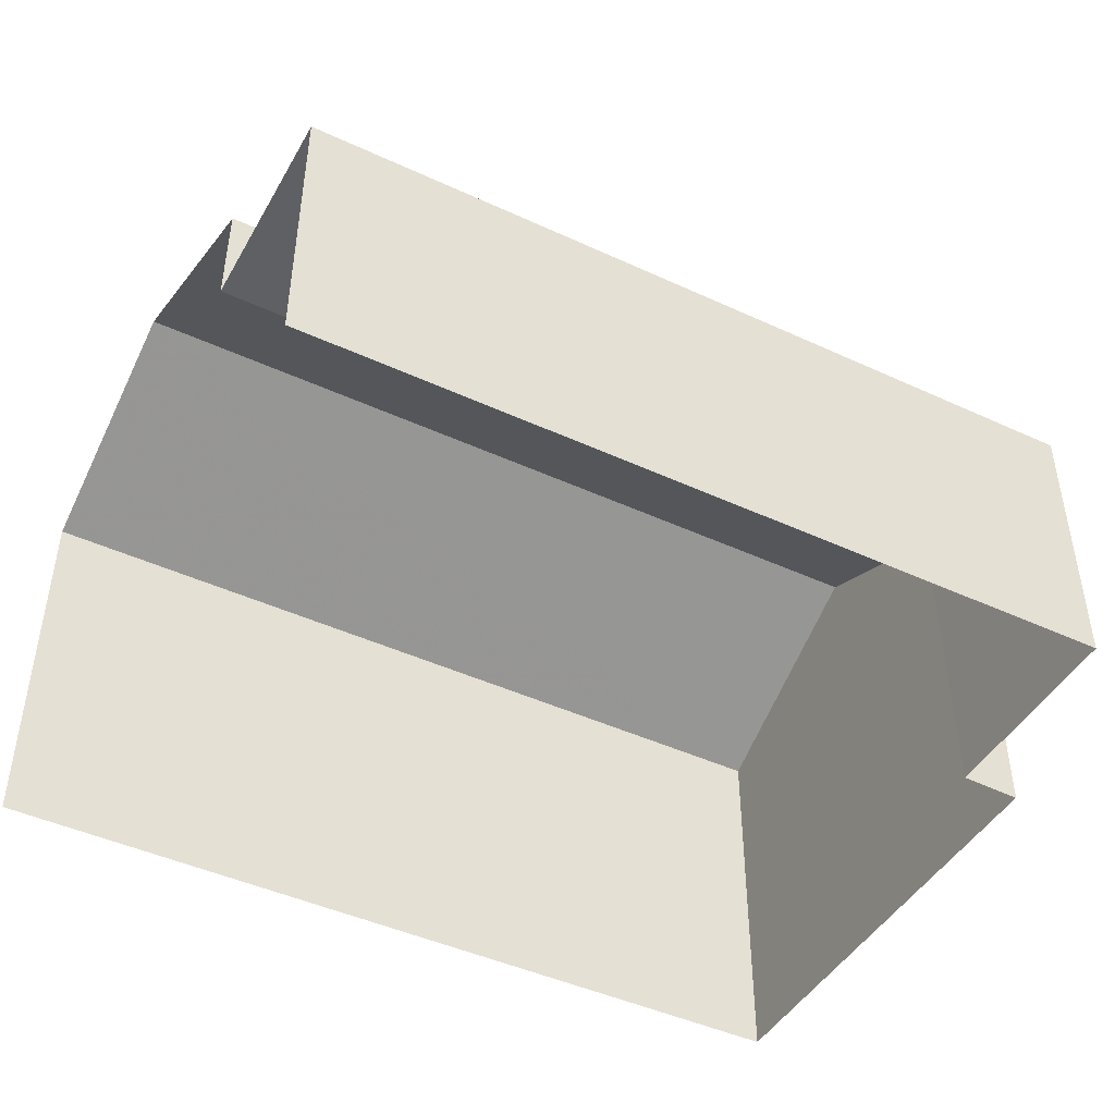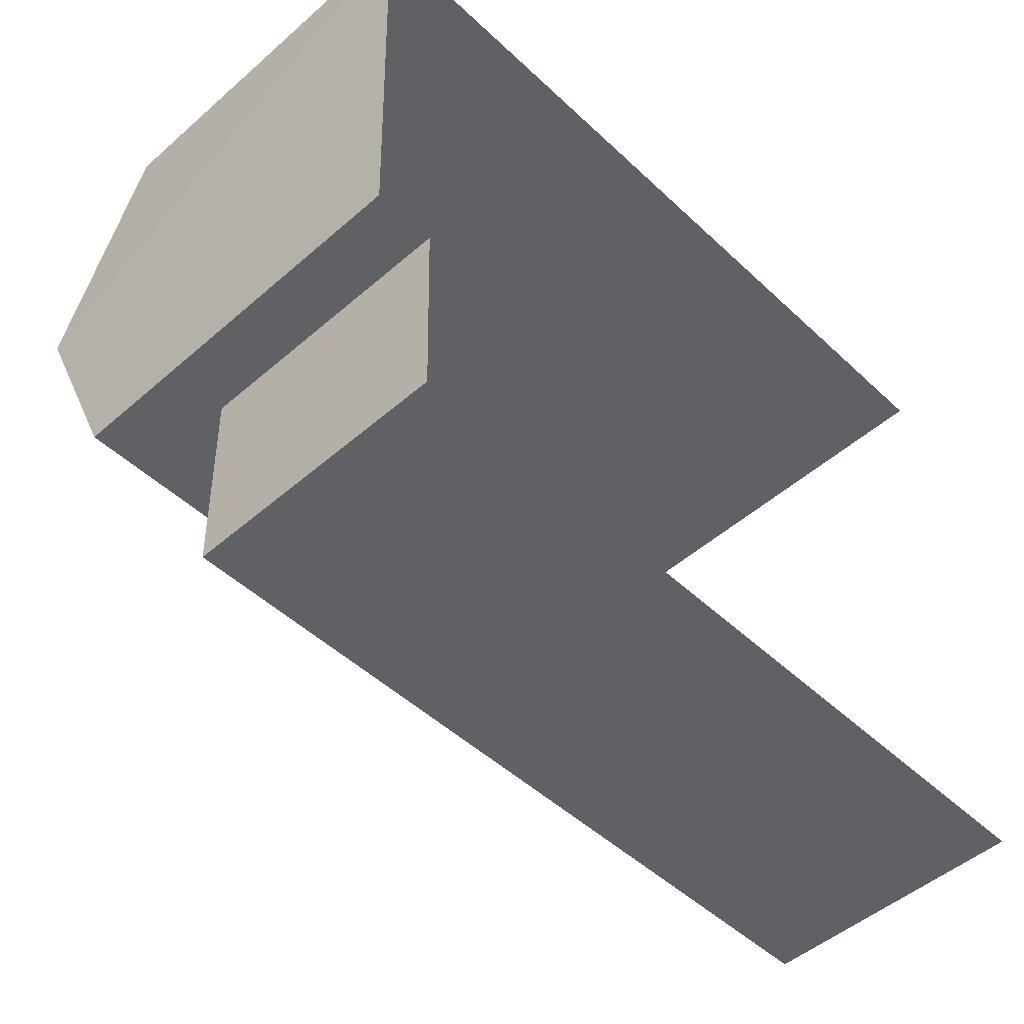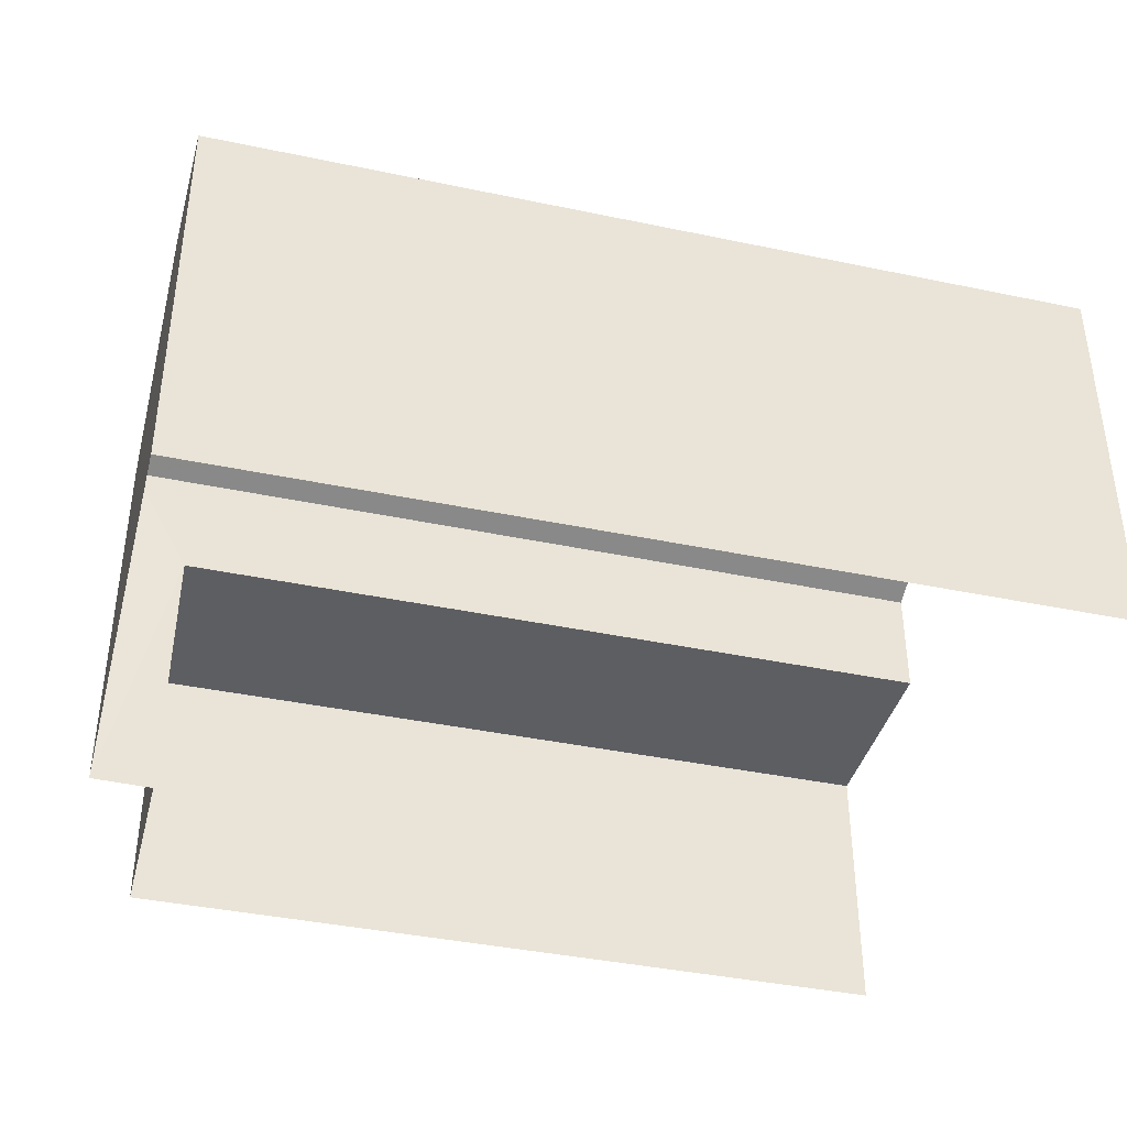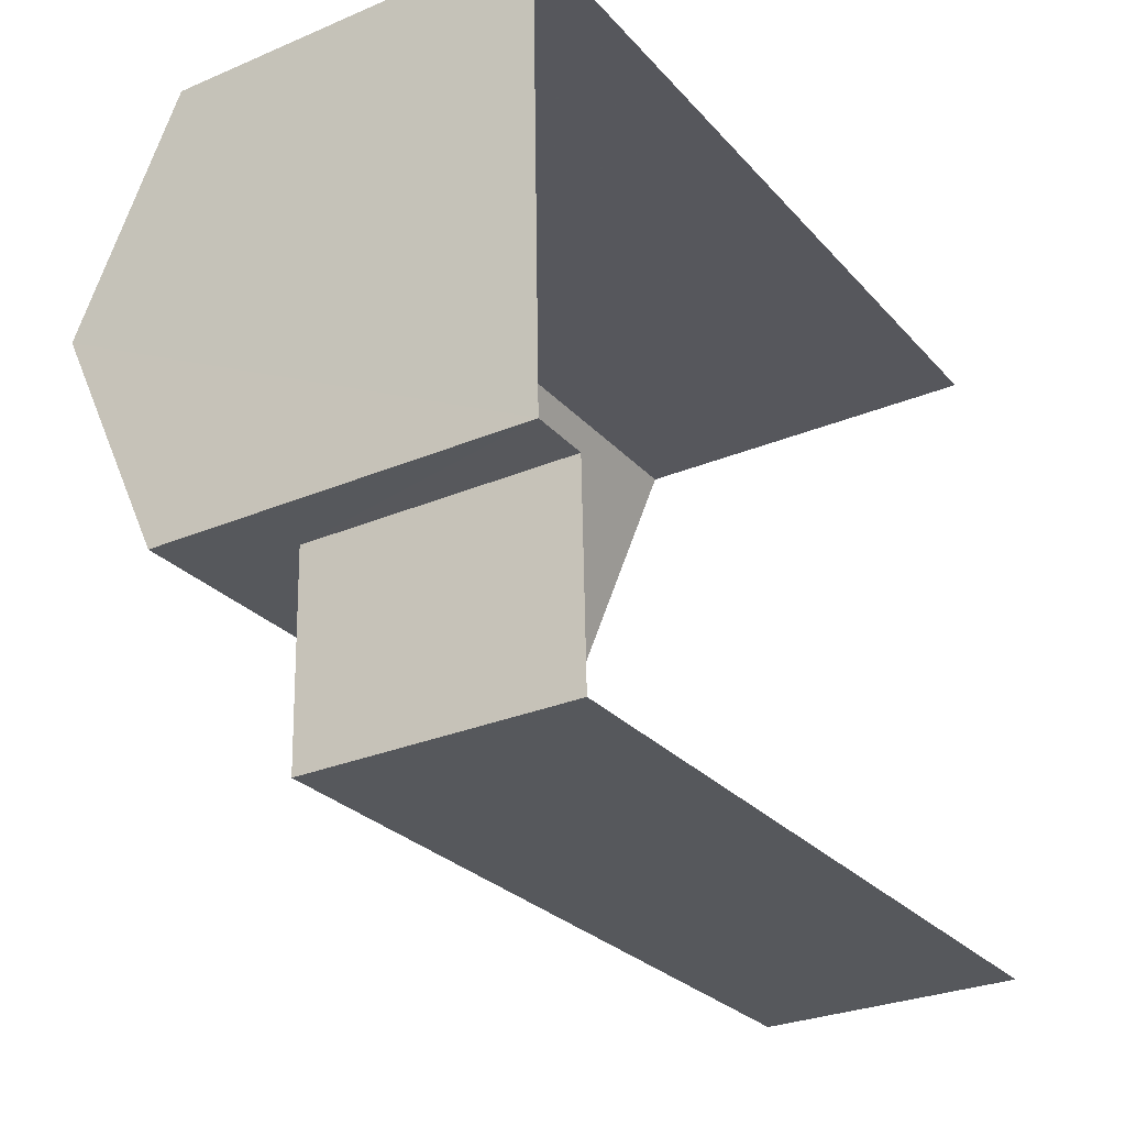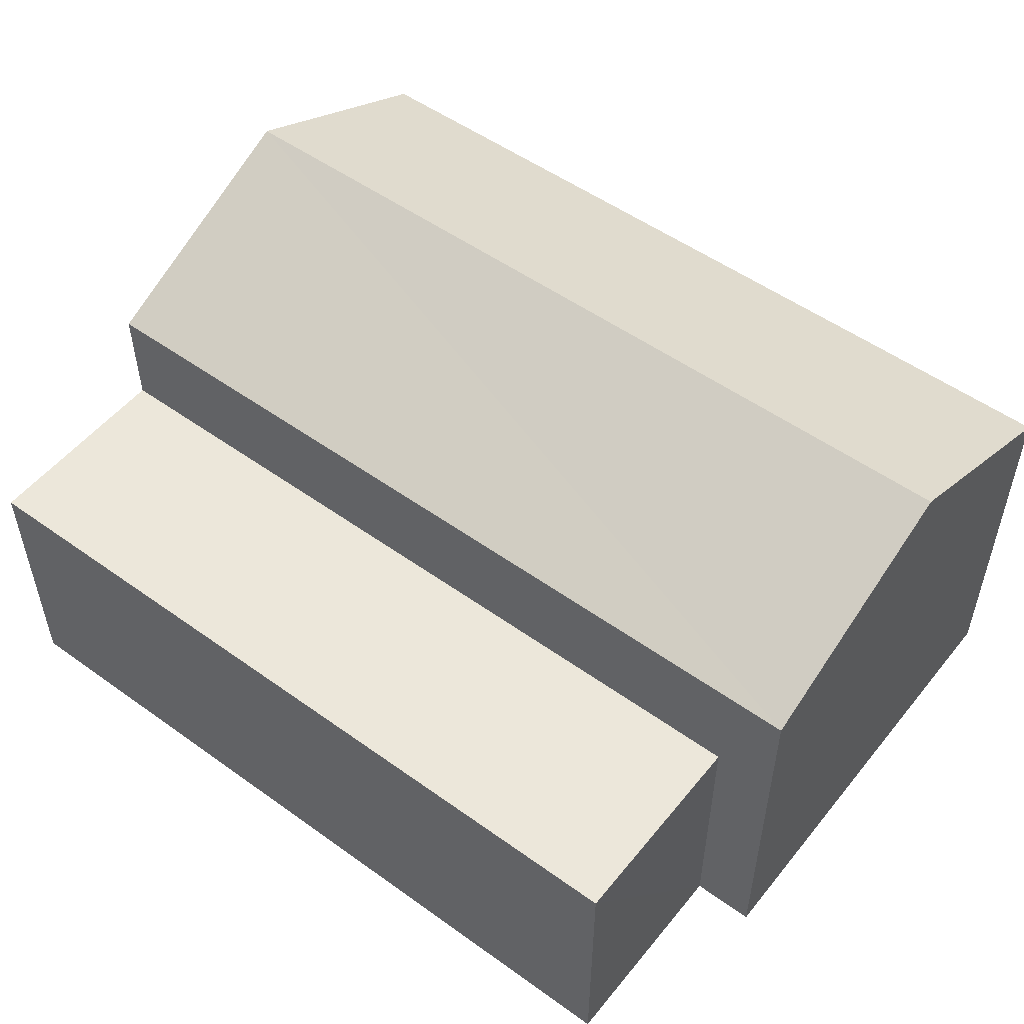
<metadata>
{"format":"obj","ext":"obj","renderer":"f3d","projection":"perspective","resolution":1024,"background":"white","views":[{"elev":-45.1,"azim":-29.6,"up":"+Z"},{"elev":-50.2,"azim":133.7,"up":"+Y"},{"elev":-39.2,"azim":163.8,"up":"+Z"},{"elev":-29.0,"azim":122.3,"up":"+Y"},{"elev":52.3,"azim":36.3,"up":"+Z"}]}
</metadata>
<code>
v -3.733e+05 -1.055e+05 21.93
v -3.733e+05 -1.055e+05 21.93
v -3.733e+05 -1.055e+05 21.93
v -3.733e+05 -1.055e+05 21.93
v -3.733e+05 -1.055e+05 21.93
v -3.733e+05 -1.055e+05 21.93
v -3.733e+05 -1.055e+05 26.12
v -3.733e+05 -1.055e+05 26.12
v -3.733e+05 -1.055e+05 26.12
v -3.733e+05 -1.055e+05 26.12
v -3.733e+05 -1.055e+05 29.49
v -3.733e+05 -1.055e+05 27.83
v -3.733e+05 -1.055e+05 29.49
v -3.733e+05 -1.055e+05 27.83
v -3.733e+05 -1.055e+05 27.82
v -3.733e+05 -1.055e+05 27.83
f 1 2 3
f 3 2 4
f 1 5 2
f 4 2 6
f 4 7 3
f 3 7 16
f 4 8 7
f 16 7 11
f 11 7 14
f 7 8 9
f 10 7 9
f 11 12 13
f 11 14 12
f 15 16 11
f 13 15 11
f 8 4 6
f 9 8 6
f 12 5 13
f 5 1 13
f 1 15 13
f 2 5 10
f 5 12 10
f 10 14 7
f 10 12 14
f 2 9 6
f 2 10 9
f 16 1 3
f 16 15 1

</code>
